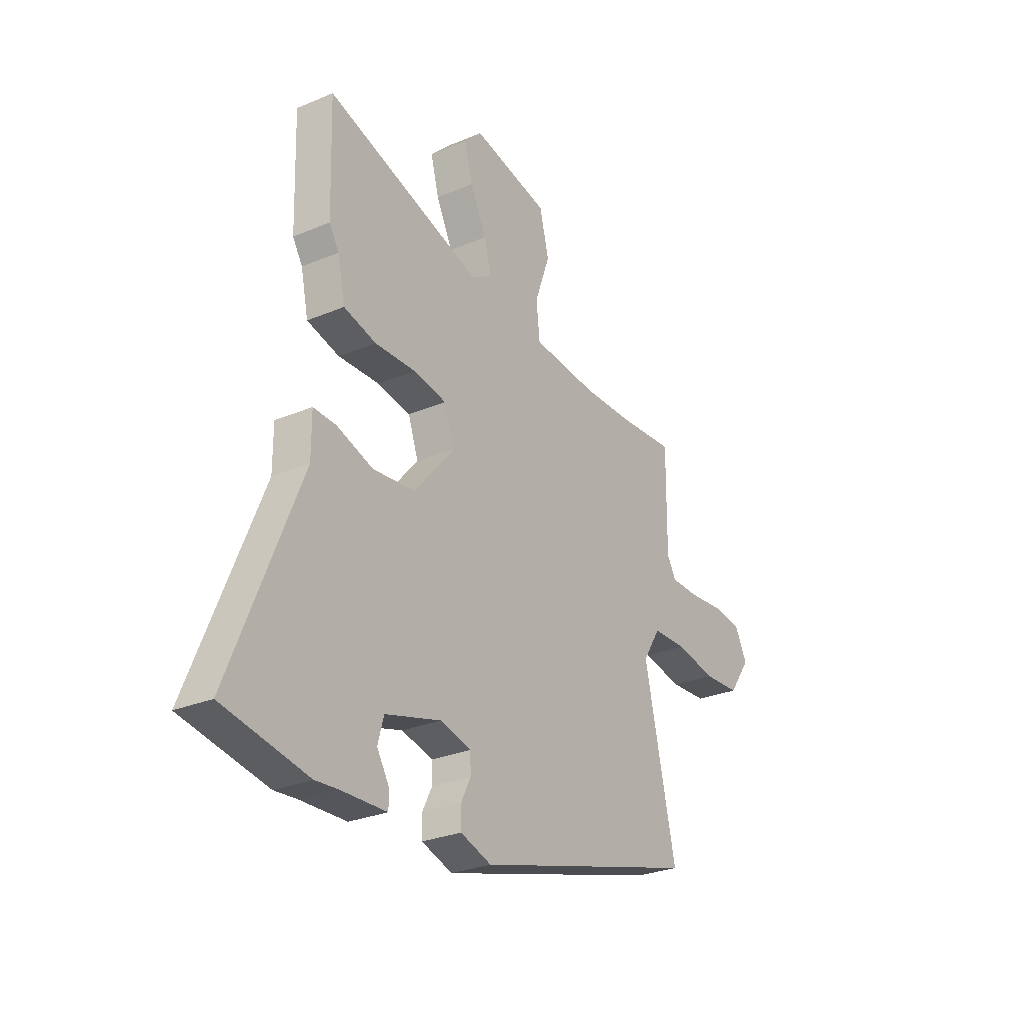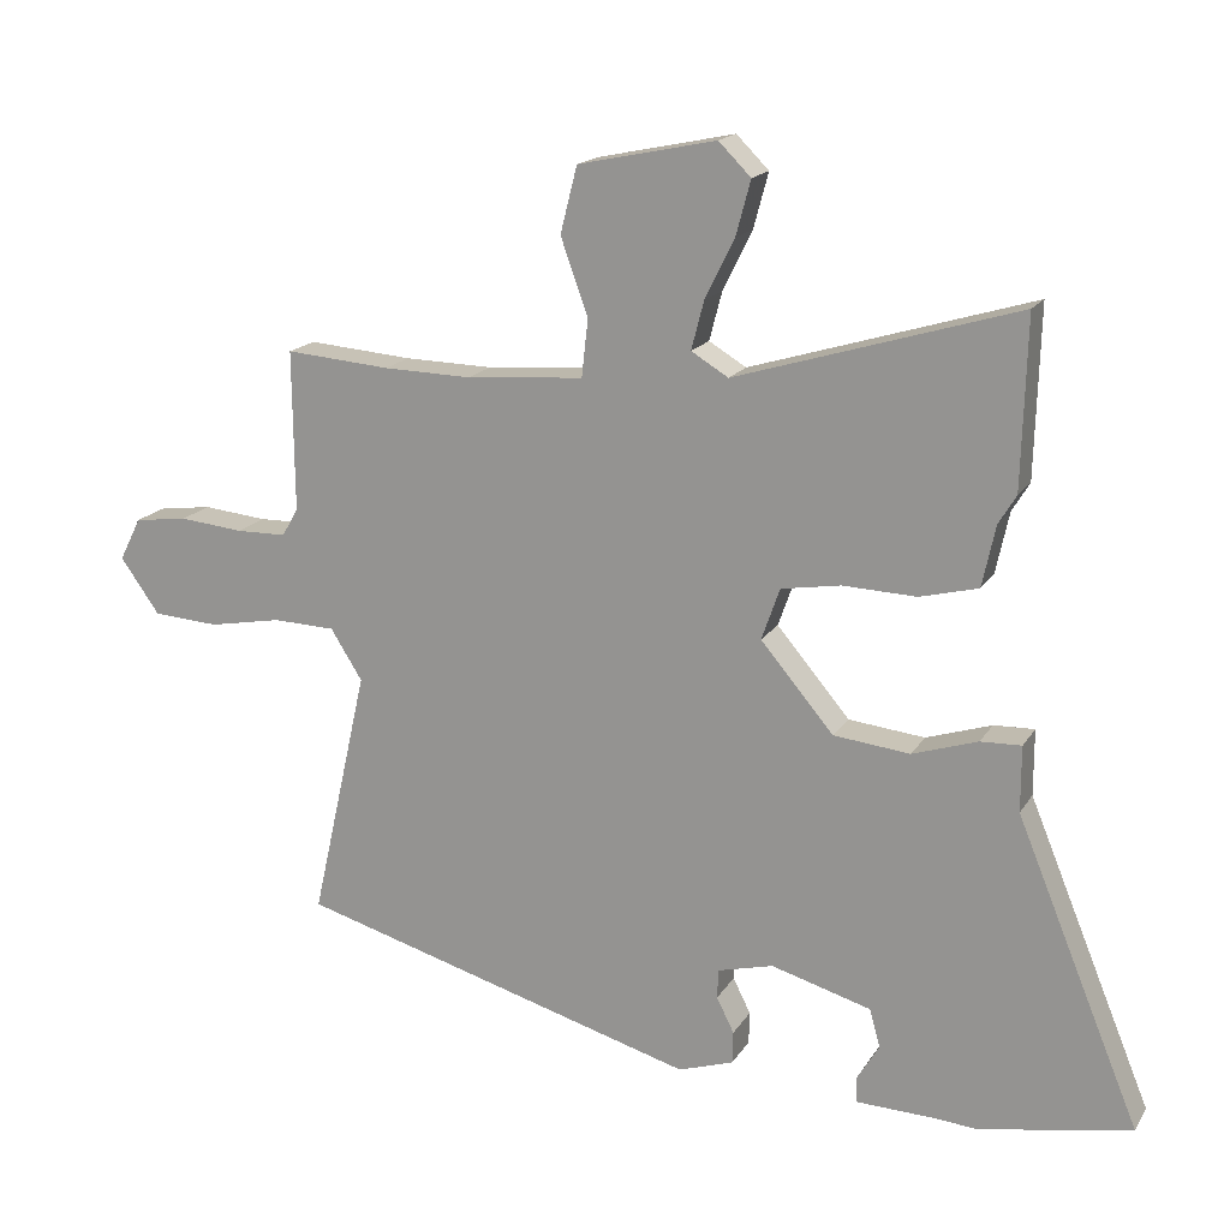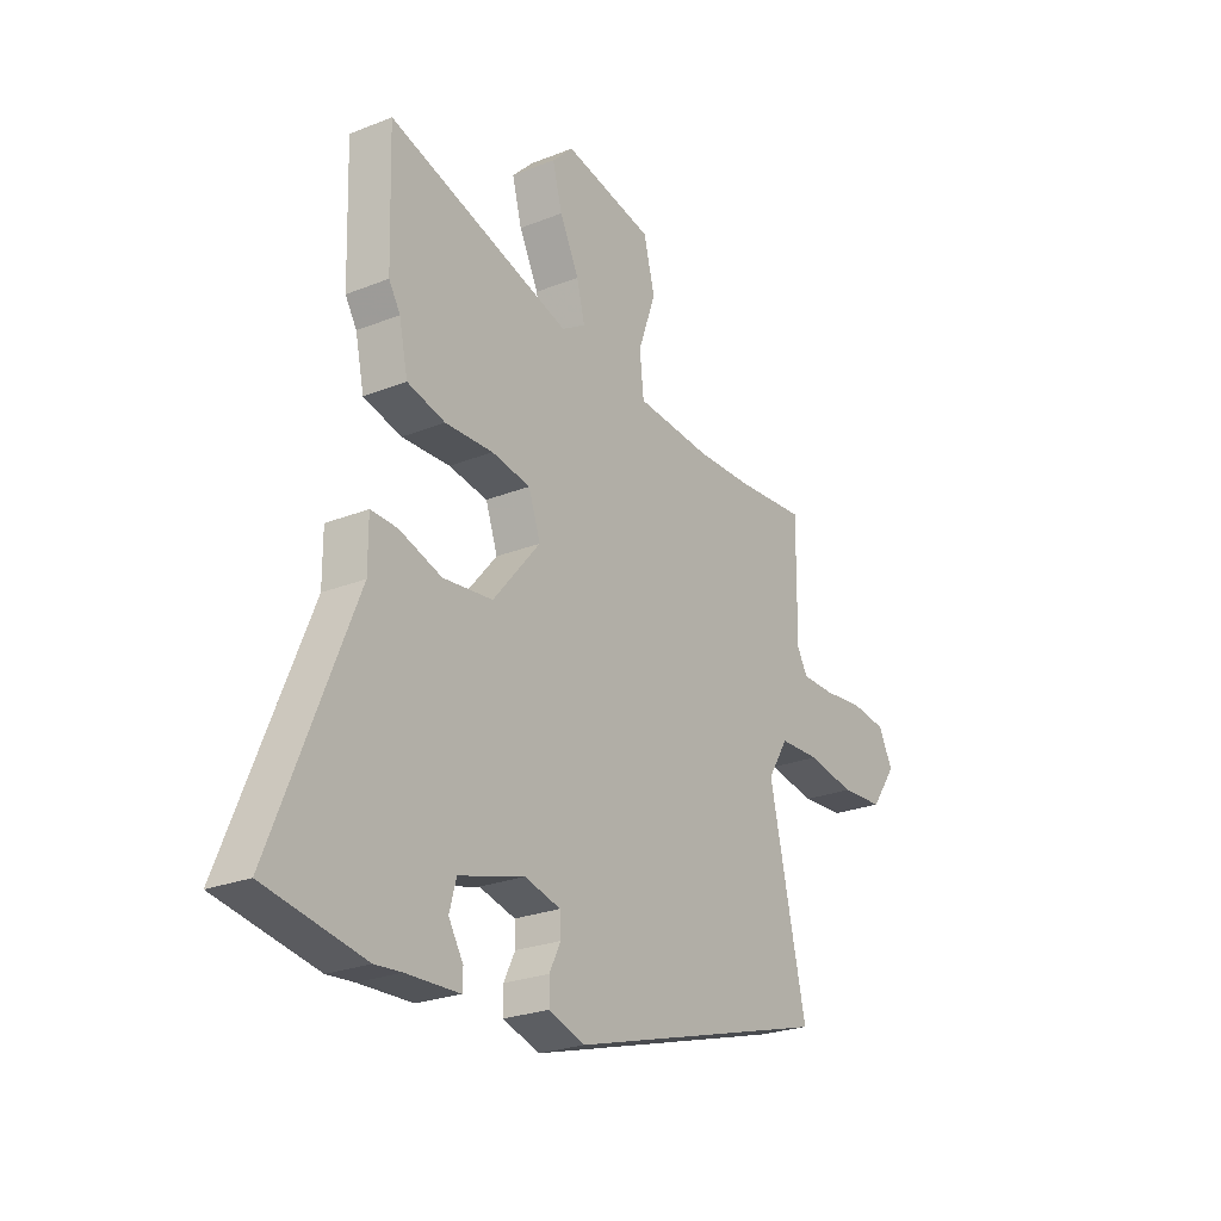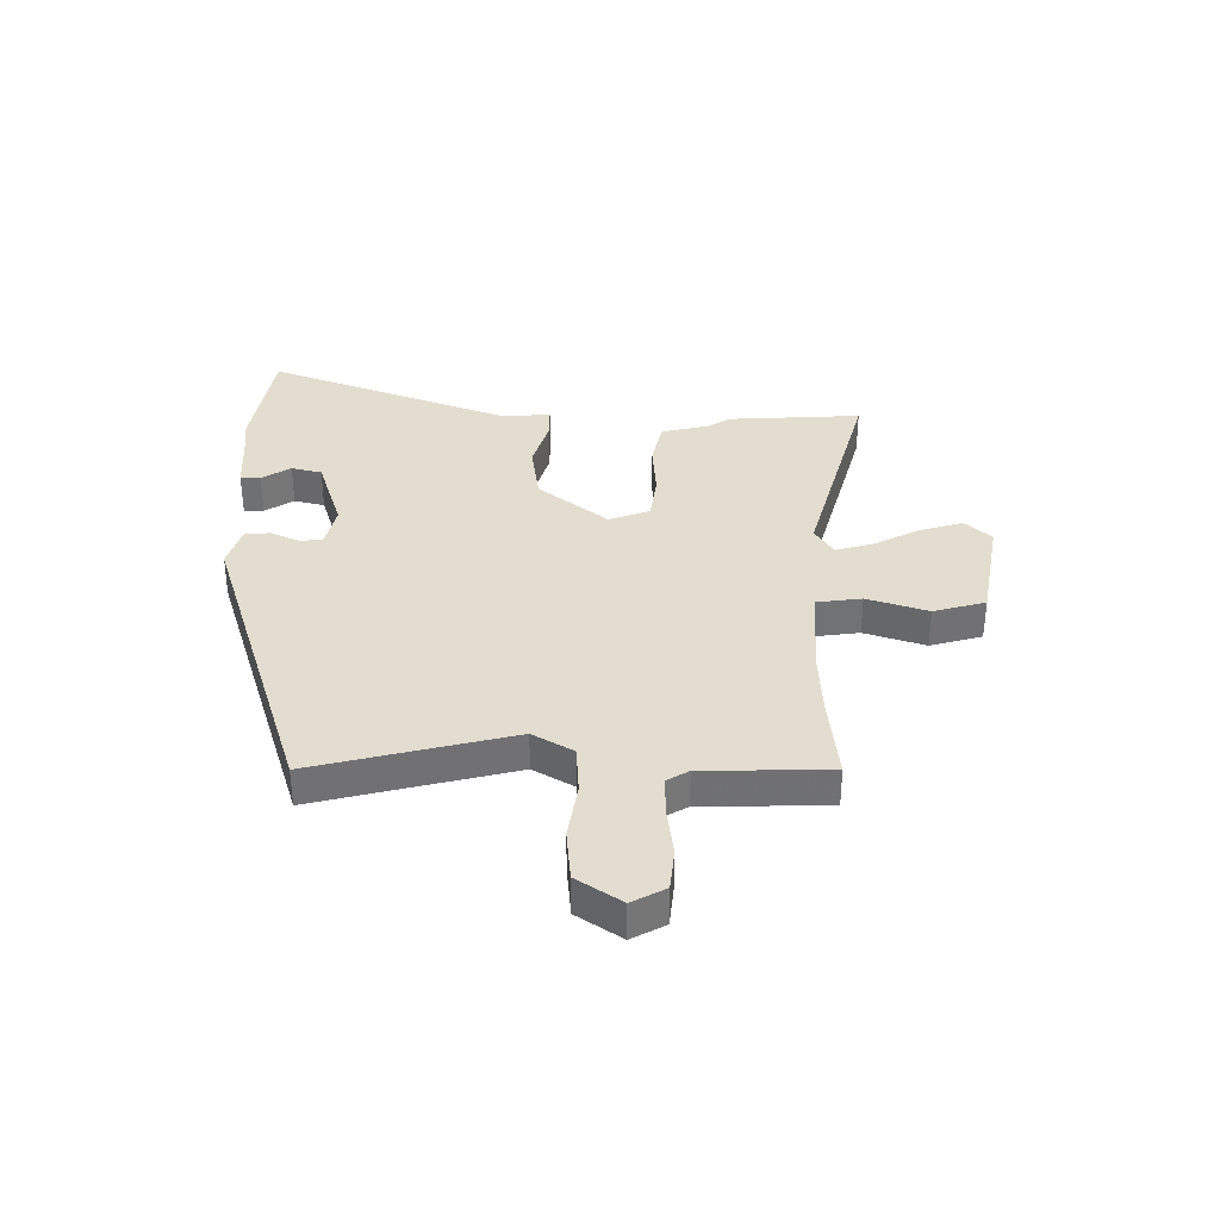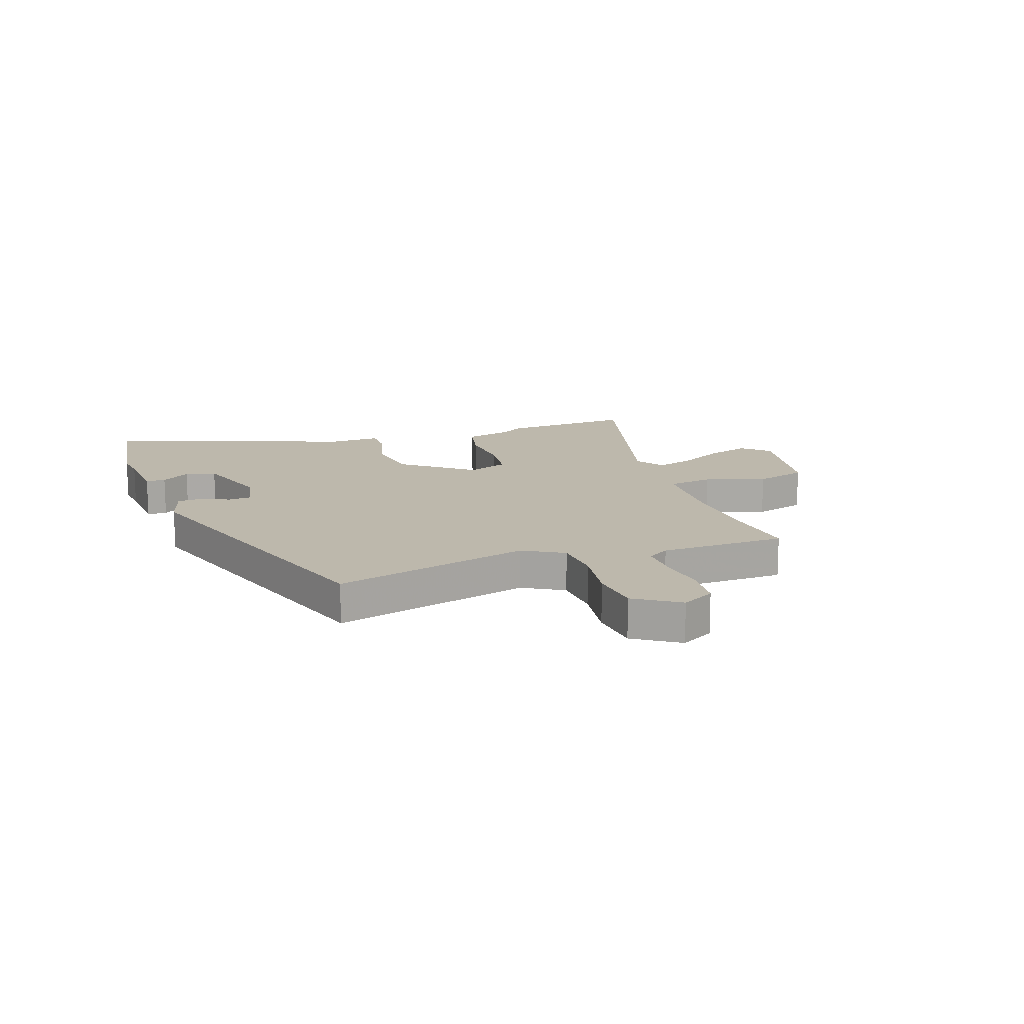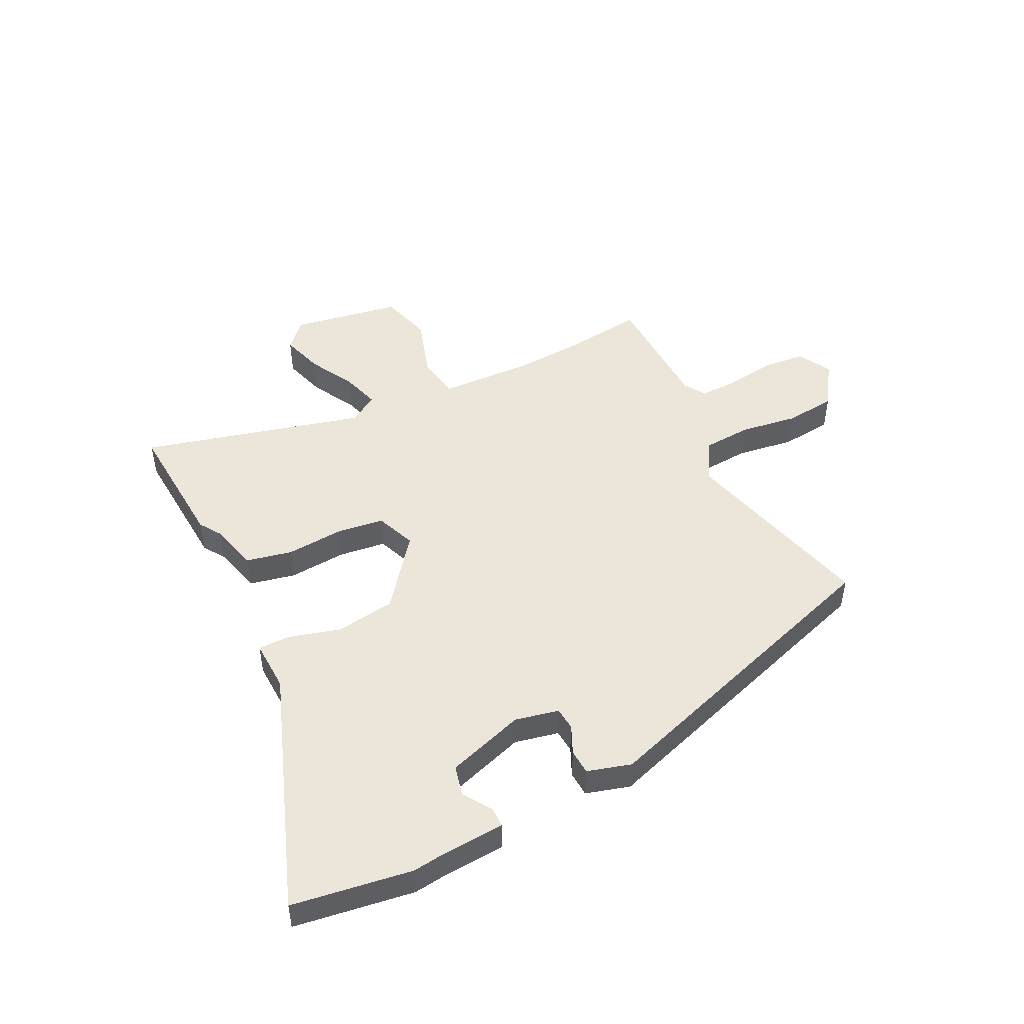
<metadata>
{"format":"obj","ext":"obj","renderer":"f3d","projection":"perspective","resolution":1024,"background":"white","views":[{"elev":-28.0,"azim":122.7,"up":"+Z"},{"elev":17.1,"azim":21.9,"up":"+Z"},{"elev":-24.8,"azim":123.1,"up":"+Z"},{"elev":35.0,"azim":-91.1,"up":"+Y"},{"elev":14.9,"azim":-111.2,"up":"+Y"},{"elev":48.2,"azim":151.5,"up":"+Y"}]}
</metadata>
<code>
v 0.695 0.07 -0.464
v 0.479 0.07 -0.504
v 0.421 0.07 -0.499
v 0.305 0.07 -0.495
v 0.304 0.07 -0.459
v 0.336 0.07 -0.406
v 0.321 0.07 -0.351
v 0.178 0.07 -0.31
v 0.099 0.07 -0.33
v 0.097 0.07 -0.372
v 0.122 0.07 -0.422
v 0.121 0.07 -0.468
v 0.042 0.07 -0.494
v -0.532 0.07 -0.329
v -0.451 0.07 0.031
v -0.496 0.07 0.103
v -0.585 0.07 0.106
v -0.689 0.07 0.087
v -0.783 0.07 0.093
v -0.839 0.07 0.172
v -0.808 0.07 0.233
v -0.732 0.07 0.243
v -0.641 0.07 0.234
v -0.569 0.07 0.235
v -0.546 0.07 0.275
v -0.548 0.07 0.504
v -0.399 0.07 0.492
v -0.273 0.07 0.489
v -0.106 0.07 0.502
v -0.097 0.07 0.584
v -0.136 0.07 0.693
v -0.112 0.07 0.788
v 0.085 0.07 0.829
v 0.131 0.07 0.783
v 0.11 0.07 0.705
v 0.068 0.07 0.62
v 0.05 0.07 0.551
v 0.103 0.07 0.519
v 0.504 0.07 0.64
v 0.497 0.07 0.398
v 0.472 0.07 0.357
v 0.453 0.07 0.269
v 0.37 0.07 0.248
v 0.265 0.07 0.252
v 0.18 0.07 0.238
v 0.154 0.07 0.164
v 0.258 0.07 0.041
v 0.367 0.07 0.029
v 0.46 0.07 0.059
v 0.518 0.07 0.061
v 0.518 0.07 -0.033
v 0.695 0 -0.464
v 0.479 0 -0.504
v 0.421 0 -0.499
v 0.305 0 -0.495
v 0.304 0 -0.459
v 0.336 0 -0.406
v 0.321 0 -0.351
v 0.178 0 -0.31
v 0.099 0 -0.33
v 0.097 0 -0.372
v 0.122 0 -0.422
v 0.121 0 -0.468
v 0.042 0 -0.494
v -0.532 0 -0.329
v -0.451 0 0.031
v -0.496 0 0.103
v -0.585 0 0.106
v -0.689 0 0.087
v -0.783 0 0.093
v -0.839 0 0.172
v -0.808 0 0.233
v -0.732 0 0.243
v -0.641 0 0.234
v -0.569 0 0.235
v -0.546 0 0.275
v -0.548 0 0.504
v -0.399 0 0.492
v -0.273 0 0.489
v -0.106 0 0.502
v -0.097 0 0.584
v -0.136 0 0.693
v -0.112 0 0.788
v 0.085 0 0.829
v 0.131 0 0.783
v 0.11 0 0.705
v 0.068 0 0.62
v 0.05 0 0.551
v 0.103 0 0.519
v 0.504 0 0.64
v 0.497 0 0.398
v 0.472 0 0.357
v 0.453 0 0.269
v 0.37 0 0.248
v 0.265 0 0.252
v 0.18 0 0.238
v 0.154 0 0.164
v 0.258 0 0.041
v 0.367 0 0.029
v 0.46 0 0.059
v 0.518 0 0.061
v 0.518 0 -0.033
f 48 49 50 51
f 47 48 51 1
f 41 42 43 44
f 41 44 45
f 38 39 40 41
f 38 41 45
f 37 38 45 46
f 33 34 35 36
f 33 36 37
f 30 31 32 33
f 29 30 33 37
f 25 26 27
f 24 25 27 28
f 20 21 22 23
f 20 23 24
f 17 18 19 20
f 16 17 20 24
f 15 16 24 28
f 10 11 12 13
f 9 10 13 14
f 8 9 14 15
f 3 4 5 6
f 3 6 7
f 47 1 2 3
f 46 47 3 7
f 29 37 46
f 15 28 29 46
f 7 8 15 46
f 102 101 100 99
f 52 102 99 98
f 95 94 93 92
f 96 95 92
f 92 91 90 89
f 96 92 89
f 97 96 89 88
f 87 86 85 84
f 88 87 84
f 84 83 82 81
f 88 84 81 80
f 78 77 76
f 79 78 76 75
f 74 73 72 71
f 75 74 71
f 71 70 69 68
f 75 71 68 67
f 79 75 67 66
f 64 63 62 61
f 65 64 61 60
f 66 65 60 59
f 57 56 55 54
f 58 57 54
f 54 53 52 98
f 58 54 98 97
f 97 88 80
f 97 80 79 66
f 97 66 59 58
f 1 52 53 2
f 2 53 54 3
f 3 54 55 4
f 4 55 56 5
f 5 56 57 6
f 6 57 58 7
f 7 58 59 8
f 8 59 60 9
f 9 60 61 10
f 10 61 62 11
f 11 62 63 12
f 12 63 64 13
f 13 64 65 14
f 14 65 66 15
f 15 66 67 16
f 16 67 68 17
f 17 68 69 18
f 18 69 70 19
f 19 70 71 20
f 20 71 72 21
f 21 72 73 22
f 22 73 74 23
f 23 74 75 24
f 24 75 76 25
f 25 76 77 26
f 26 77 78 27
f 27 78 79 28
f 28 79 80 29
f 29 80 81 30
f 30 81 82 31
f 31 82 83 32
f 32 83 84 33
f 33 84 85 34
f 34 85 86 35
f 35 86 87 36
f 36 87 88 37
f 37 88 89 38
f 38 89 90 39
f 39 90 91 40
f 40 91 92 41
f 41 92 93 42
f 42 93 94 43
f 43 94 95 44
f 44 95 96 45
f 45 96 97 46
f 46 97 98 47
f 47 98 99 48
f 48 99 100 49
f 49 100 101 50
f 50 101 102 51
f 51 102 52 1

</code>
